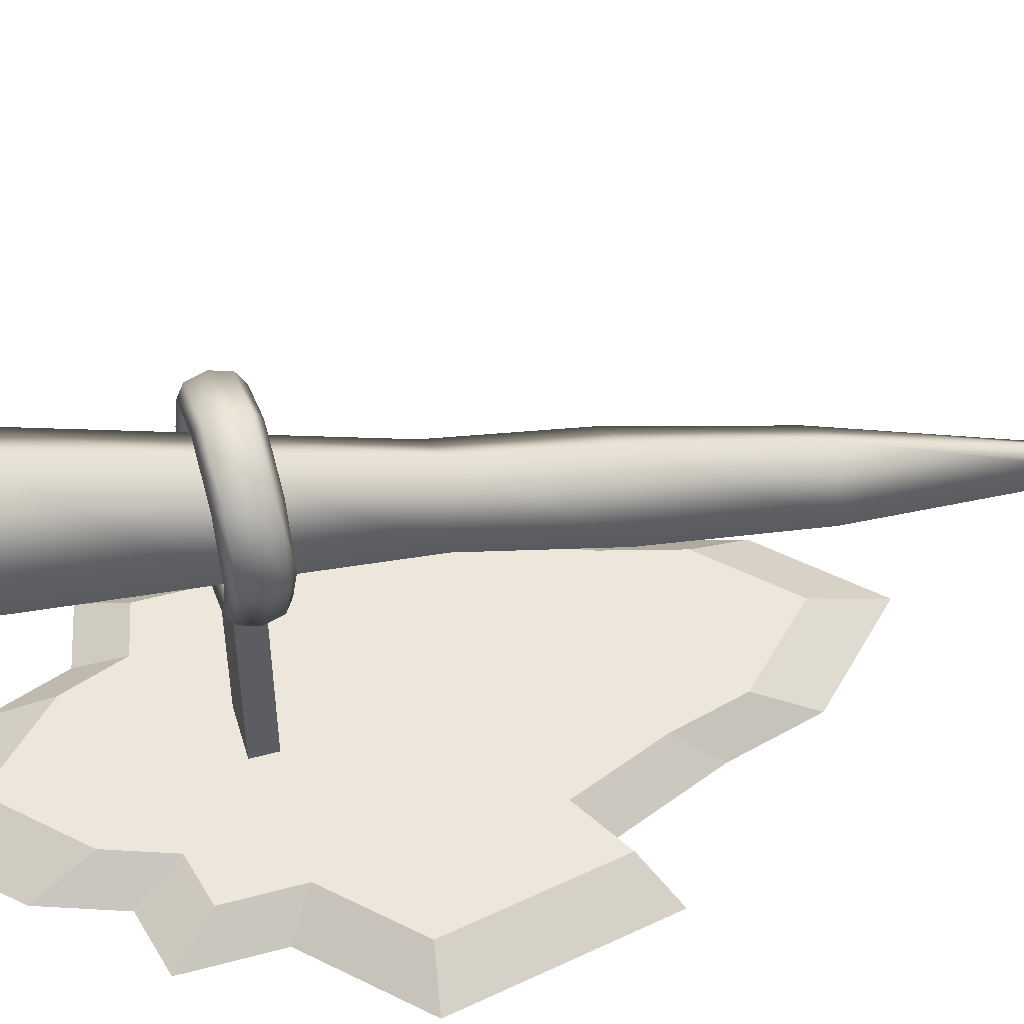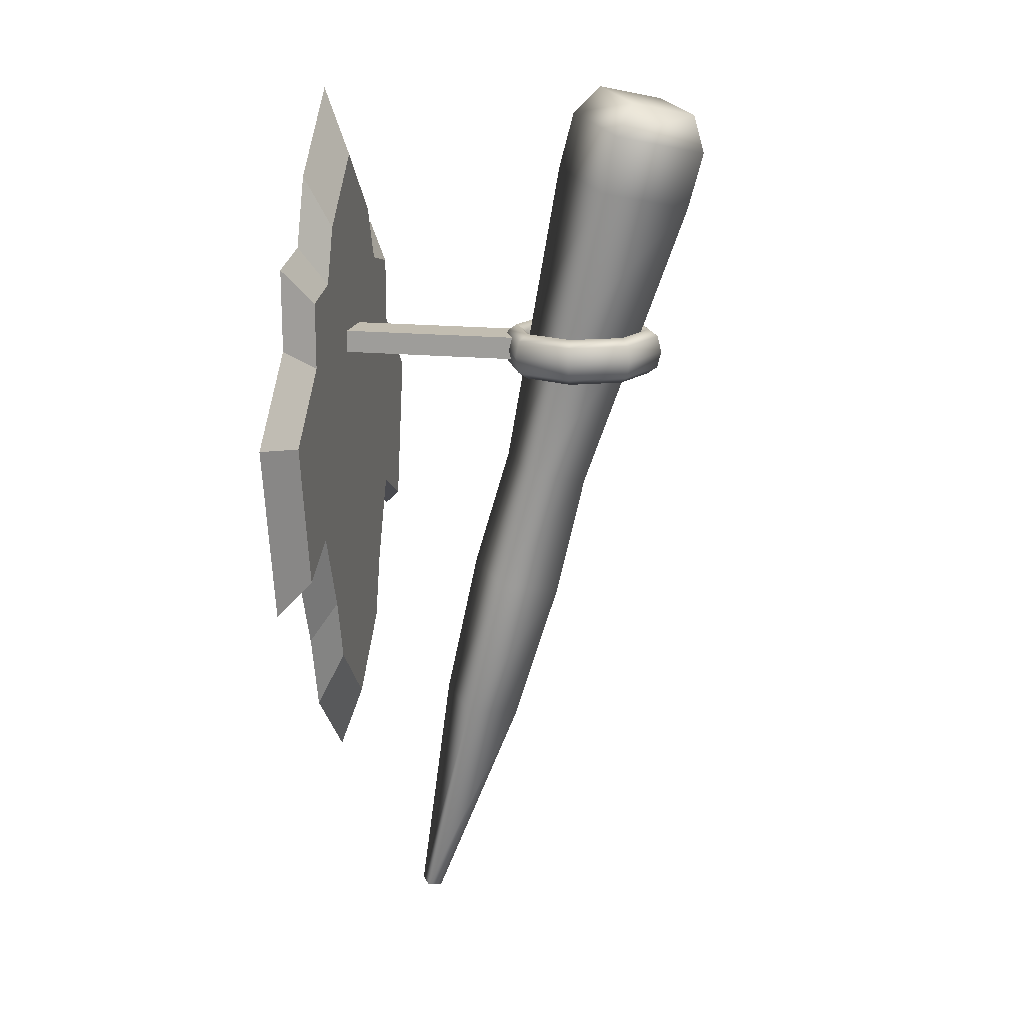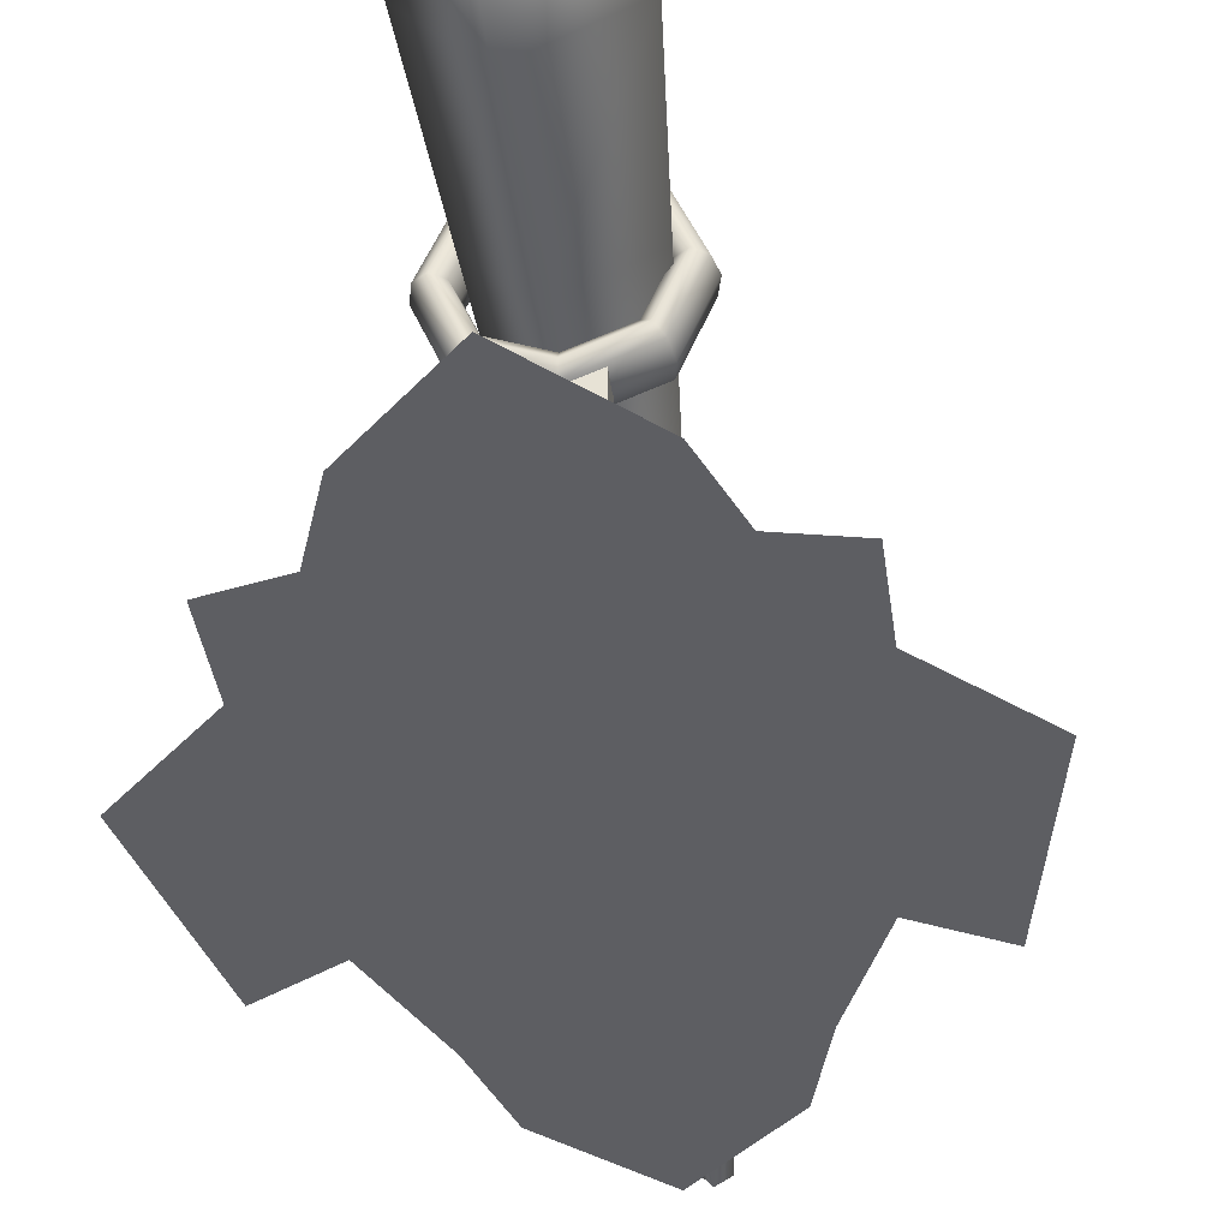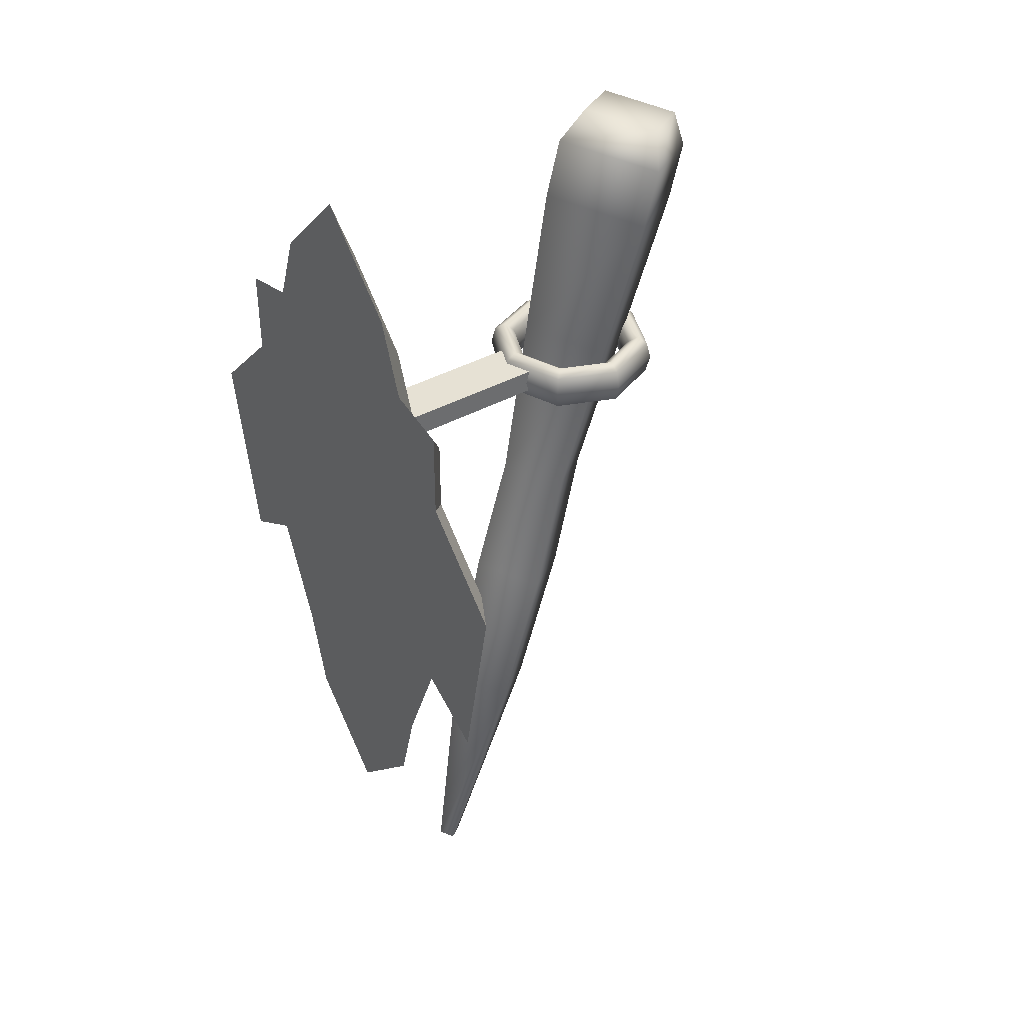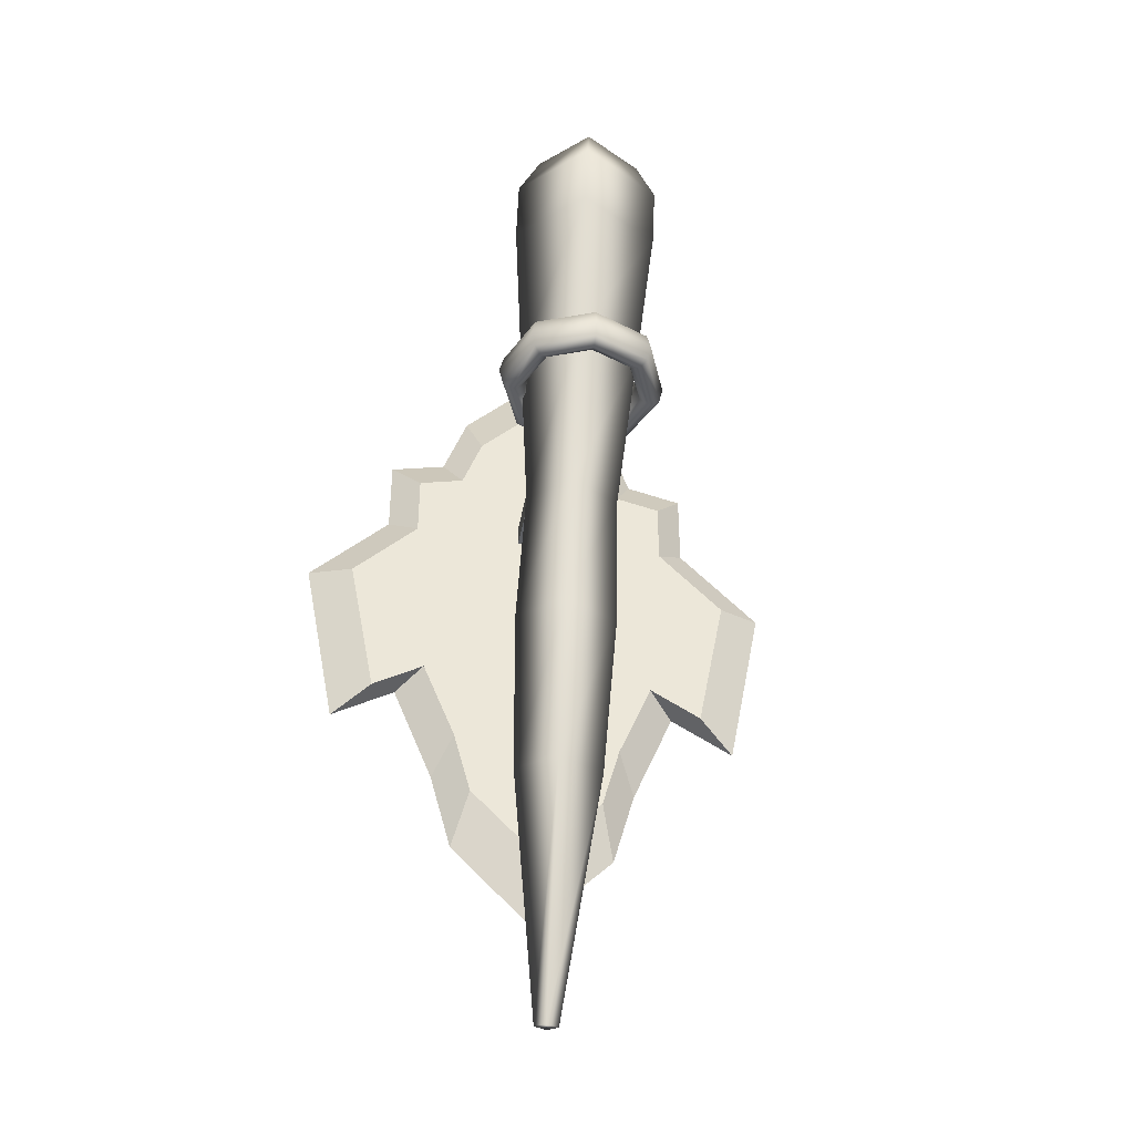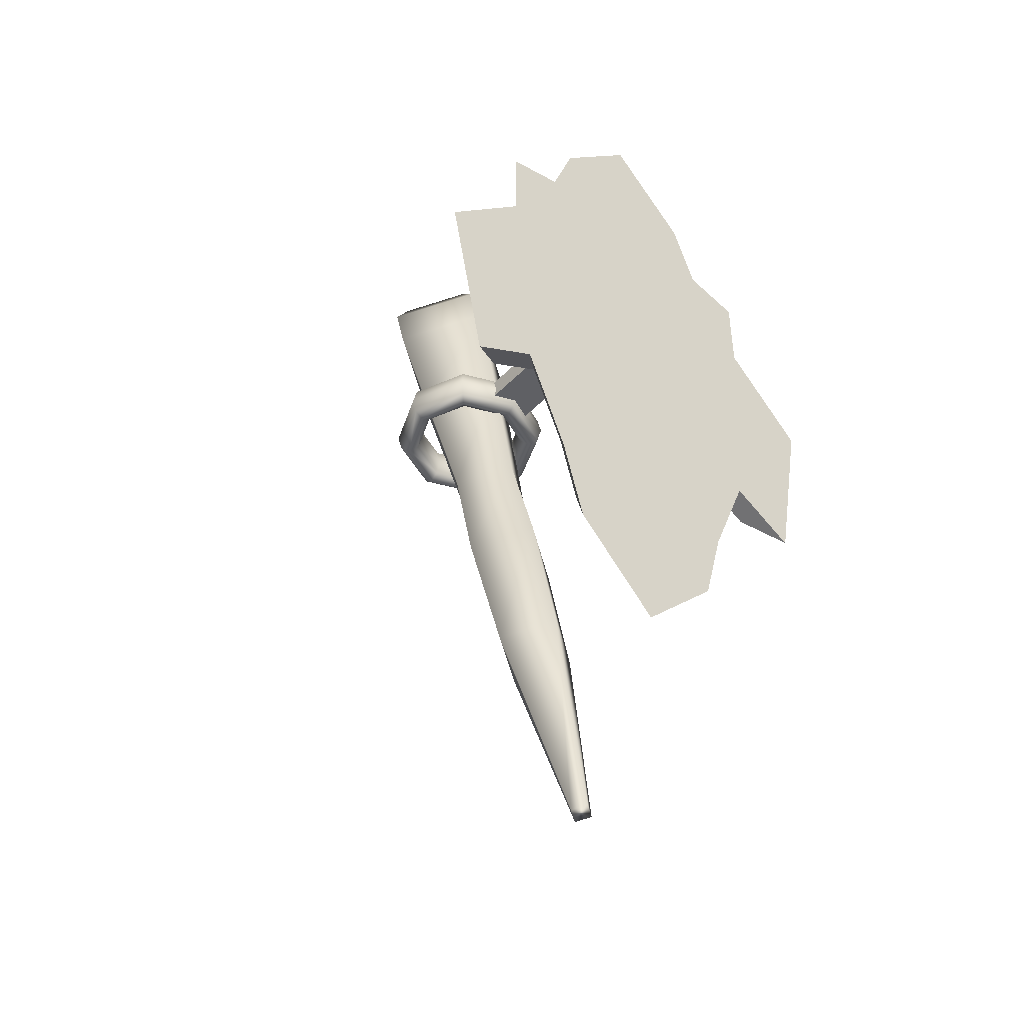
<metadata>
{"format":"obj","ext":"obj","renderer":"f3d","projection":"perspective","resolution":1024,"background":"white","views":[{"elev":50.6,"azim":-106.4,"up":"+Z"},{"elev":16.8,"azim":-78.2,"up":"+Y"},{"elev":-38.7,"azim":-172.1,"up":"+Z"},{"elev":39.2,"azim":-124.7,"up":"+Y"},{"elev":-40.2,"azim":-10.0,"up":"+Y"},{"elev":-44.8,"azim":139.6,"up":"+Y"}]}
</metadata>
<code>
g default
v 0 4.406 -1.026
v 0.7404 3.665 -1.026
v 0.9653 3.047 -1.026
v 1.481 2.925 -1.026
v 1.481 2.185 -1.026
v 2.221 1.444 -1.026
v 1.899 -0.2075 -1.026
v 1.32 0.1243 -1.026
v 0.9414 -0.7903 -1.026
v 0.7404 -1.517 -1.026
v 0 -2.258 -1.026
v -0.7404 3.665 -1.026
v -0.9653 3.047 -1.026
v -1.481 2.925 -1.026
v -1.481 2.185 -1.026
v -2.221 1.444 -1.026
v -1.899 -0.2075 -1.026
v -1.32 0.1243 -1.026
v -0.9414 -0.7903 -1.026
v -0.7404 -1.517 -1.026
v 0 3.791 -0.8017
v 0.6046 3.186 -0.8017
v 0.7883 2.681 -0.8017
v 1.209 2.582 -0.8017
v 1.209 1.977 -0.8017
v 1.814 1.372 -0.8017
v 1.551 0.02347 -0.8017
v 1.078 0.2945 -0.8017
v 0.7688 -0.4525 -0.8017
v 0.6046 -1.046 -0.8017
v 0 -1.651 -0.8017
v -0.6046 -1.046 -0.8017
v -0.7688 -0.4525 -0.8017
v -1.078 0.2945 -0.8017
v -1.551 0.02347 -0.8017
v -1.814 1.372 -0.8017
v -1.209 1.977 -0.8017
v -1.209 2.582 -0.8017
v -0.7883 2.681 -0.8017
v -0.6046 3.186 -0.8017
v 0.3702 2.012 1.809
v 0.01217 2.012 1.958
v -0.3458 2.012 1.809
v -0.4941 2.012 1.451
v -0.3458 2.012 1.093
v 0.01217 2.012 0.9452
v 0.3702 2.012 1.093
v 0.5184 2.012 1.451
v 0.3961 1.863 1.835
v 0.01217 1.863 1.994
v -0.3718 1.863 1.835
v -0.5308 1.863 1.451
v -0.3718 1.863 1.067
v 0.01217 1.863 0.9084
v 0.3961 1.863 1.067
v 0.5552 1.863 1.451
v 0.4588 1.802 1.898
v 0.01217 1.802 2.083
v -0.4345 1.802 1.898
v -0.6195 1.802 1.451
v -0.4345 1.802 1.005
v 0.01217 1.802 0.8198
v 0.4588 1.802 1.005
v 0.6438 1.802 1.451
v 0.5215 1.863 1.961
v 0.01217 1.863 2.172
v -0.4971 1.863 1.961
v -0.7081 1.863 1.451
v -0.4971 1.863 0.9421
v 0.01217 1.863 0.7312
v 0.5215 1.863 0.9421
v 0.7324 1.863 1.451
v 0.5474 2.012 1.987
v 0.01217 2.012 2.208
v -0.5231 2.012 1.987
v -0.7448 2.012 1.451
v -0.5231 2.012 0.9162
v 0.01217 2.012 0.6944
v 0.5474 2.012 0.9162
v 0.7692 2.012 1.451
v 0.5215 2.161 1.961
v 0.01217 2.161 2.172
v -0.4971 2.161 1.961
v -0.7081 2.161 1.451
v -0.4971 2.161 0.9421
v 0.01217 2.161 0.7312
v 0.5215 2.161 0.9421
v 0.7324 2.161 1.451
v 0.4588 2.223 1.898
v 0.01217 2.223 2.083
v -0.4345 2.223 1.898
v -0.6195 2.223 1.451
v -0.4345 2.223 1.005
v 0.01217 2.223 0.8198
v 0.4588 2.223 1.005
v 0.6438 2.223 1.451
v 0.3961 2.161 1.835
v 0.01217 2.161 1.994
v -0.3718 2.161 1.835
v -0.5308 2.161 1.451
v -0.3718 2.161 1.067
v 0.01217 2.161 0.9084
v 0.3961 2.161 1.067
v 0.5552 2.161 1.451
v -0.2129 1.928 0.8761
v 0.2129 1.928 0.8761
v -0.2129 2.134 0.8761
v 0.2129 2.134 0.8761
v -0.2129 2.134 -0.9695
v 0.2129 2.134 -0.9695
v -0.2129 1.928 -0.9695
v 0.2129 1.928 -0.9695
v -0.03399 -3.756 0.02129
v 0.08206 -3.735 -0.06071
v -0.07846 -1.732 0.8314
v 0.3555 -1.652 0.5247
v -0.391 -1.624 0.4172
v 0.04295 -1.544 0.1106
v -0.1176 -3.727 -0.08946
v -0.001523 -3.706 -0.1715
v -0.08857 -0.3922 1.245
v 0.4177 -0.2988 0.8872
v 0.05306 -0.1728 0.404
v -0.4532 -0.2661 0.7617
v -0.08267 0.7335 1.501
v 0.3814 0.819 1.173
v 0.04716 0.9346 0.7303
v -0.4169 0.849 1.058
v -0.1032 2.136 1.997
v 0.5078 2.249 1.566
v 0.06772 2.401 0.9824
v -0.5433 2.288 1.414
v -0.1217 3.388 2.441
v 0.6217 3.525 1.916
v 0.08624 3.71 1.207
v -0.6572 3.573 1.732
v -0.1217 3.89 2.572
v 0.6217 4.027 2.047
v 0.08624 4.212 1.338
v -0.6572 4.075 1.863
v -0.09228 4.225 2.473
v 0.4405 4.323 2.096
v 0.05678 4.456 1.588
v -0.476 4.357 1.964
g torchforpaint_newuv:polySurface2
f 27 26 28
f 35 34 36
f 26 25 28
f 36 34 37
f 24 23 25
f 38 37 39
f 21 40 22
f 22 40 23
f 40 39 23
f 31 30 32
f 30 29 32
f 32 29 33
f 29 28 33
f 33 28 34
f 28 25 34
f 34 25 37
f 25 23 37
f 23 39 37
f 17 16 18
f 7 8 6
f 1 2 12
f 11 20 10
f 16 15 18
f 6 8 5
f 14 13 15
f 4 5 3
f 20 19 10
f 10 19 9
f 12 2 13
f 2 3 13
f 19 18 9
f 9 18 8
f 18 15 8
f 8 15 5
f 15 13 5
f 13 3 5
f 1 21 22 2
f 2 22 23 3
f 3 23 24 4
f 4 24 25 5
f 5 25 26 6
f 6 26 27 7
f 7 27 28 8
f 8 28 29 9
f 9 29 30 10
f 10 30 31 11
f 11 31 32 20
f 20 32 33 19
f 19 33 34 18
f 18 34 35 17
f 17 35 36 16
f 16 36 37 15
f 15 37 38 14
f 14 38 39 13
f 13 39 40 12
f 12 40 21 1
f 42 41 49 50
f 43 42 50 51
f 44 43 51 52
f 45 44 52 53
f 46 45 53 54
f 47 46 54 55
f 48 47 55 56
f 41 48 56 49
f 50 49 57 58
f 51 50 58 59
f 52 51 59 60
f 53 52 60 61
f 54 53 61 62
f 55 54 62 63
f 56 55 63 64
f 49 56 64 57
f 58 57 65 66
f 59 58 66 67
f 60 59 67 68
f 61 60 68 69
f 62 61 69 70
f 63 62 70 71
f 64 63 71 72
f 57 64 72 65
f 66 65 73 74
f 67 66 74 75
f 68 67 75 76
f 69 68 76 77
f 70 69 77 78
f 71 70 78 79
f 72 71 79 80
f 65 72 80 73
f 74 73 81 82
f 75 74 82 83
f 76 75 83 84
f 77 76 84 85
f 78 77 85 86
f 79 78 86 87
f 80 79 87 88
f 73 80 88 81
f 82 81 89 90
f 83 82 90 91
f 84 83 91 92
f 85 84 92 93
f 86 85 93 94
f 87 86 94 95
f 88 87 95 96
f 81 88 96 89
f 90 89 97 98
f 91 90 98 99
f 92 91 99 100
f 93 92 100 101
f 94 93 101 102
f 95 94 102 103
f 96 95 103 104
f 89 96 104 97
f 98 97 41 42
f 99 98 42 43
f 100 99 43 44
f 101 100 44 45
f 102 101 45 46
f 103 102 46 47
f 104 103 47 48
f 97 104 48 41
f 105 106 108 107
f 107 108 110 109
f 109 111 112 110
f 111 112 106 105
f 106 112 110 108
f 111 105 107 109
f 113 114 116 115
f 141 142 143 144
f 117 118 120 119
f 119 120 114 113
f 114 120 118 116
f 119 113 115 117
f 115 116 122 121
f 116 118 123 122
f 118 117 124 123
f 117 115 121 124
f 121 122 126 125
f 122 123 127 126
f 123 124 128 127
f 124 121 125 128
f 125 126 130 129
f 126 127 131 130
f 127 128 132 131
f 128 125 129 132
f 129 130 134 133
f 130 131 135 134
f 131 132 136 135
f 132 129 133 136
f 133 134 138 137
f 134 135 139 138
f 135 136 140 139
f 136 133 137 140
f 137 138 142 141
f 138 139 143 142
f 139 140 144 143
f 140 137 141 144

</code>
